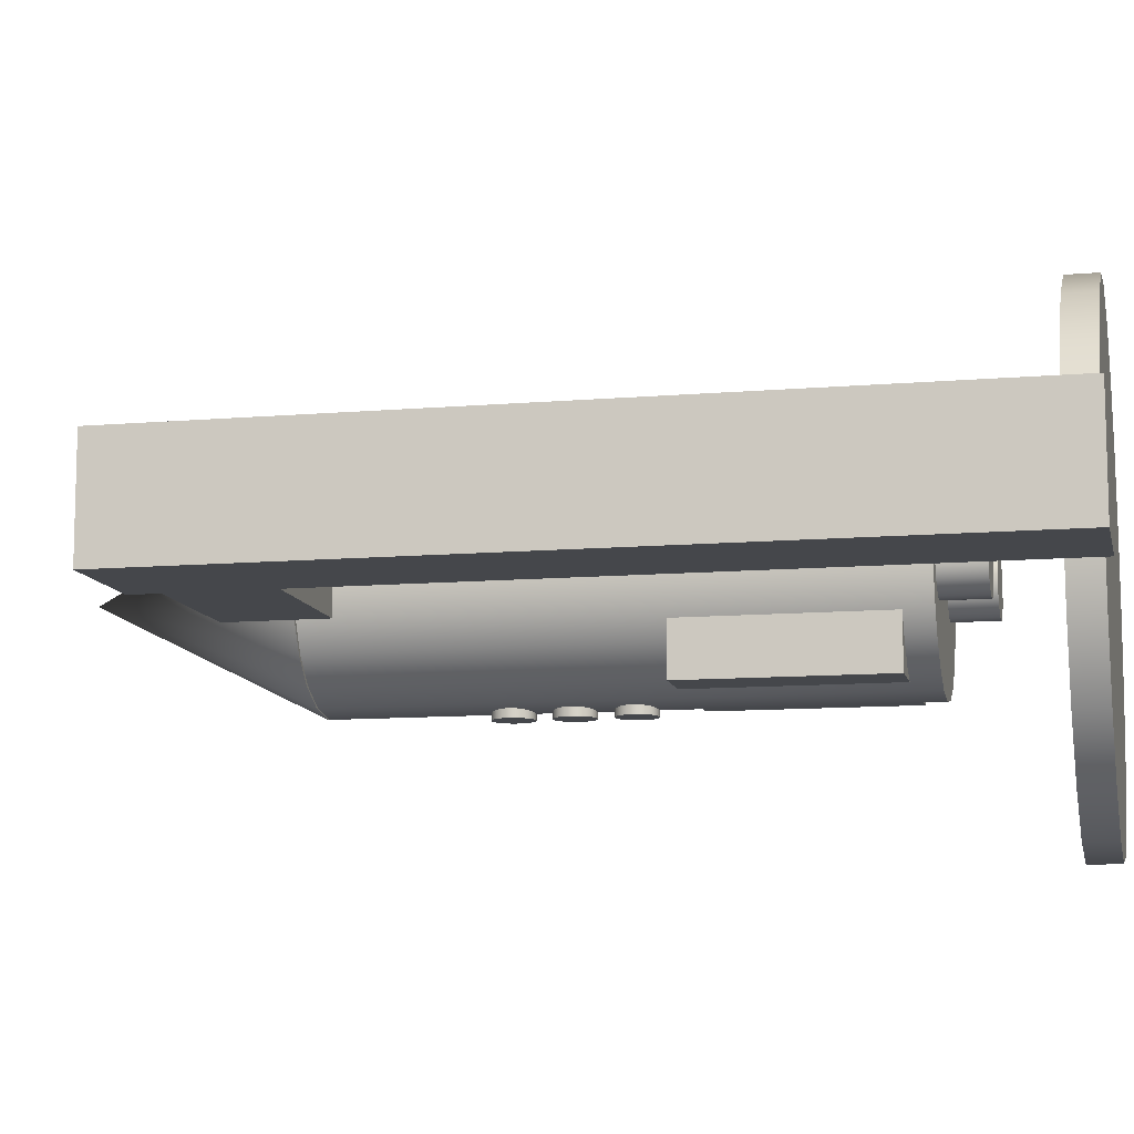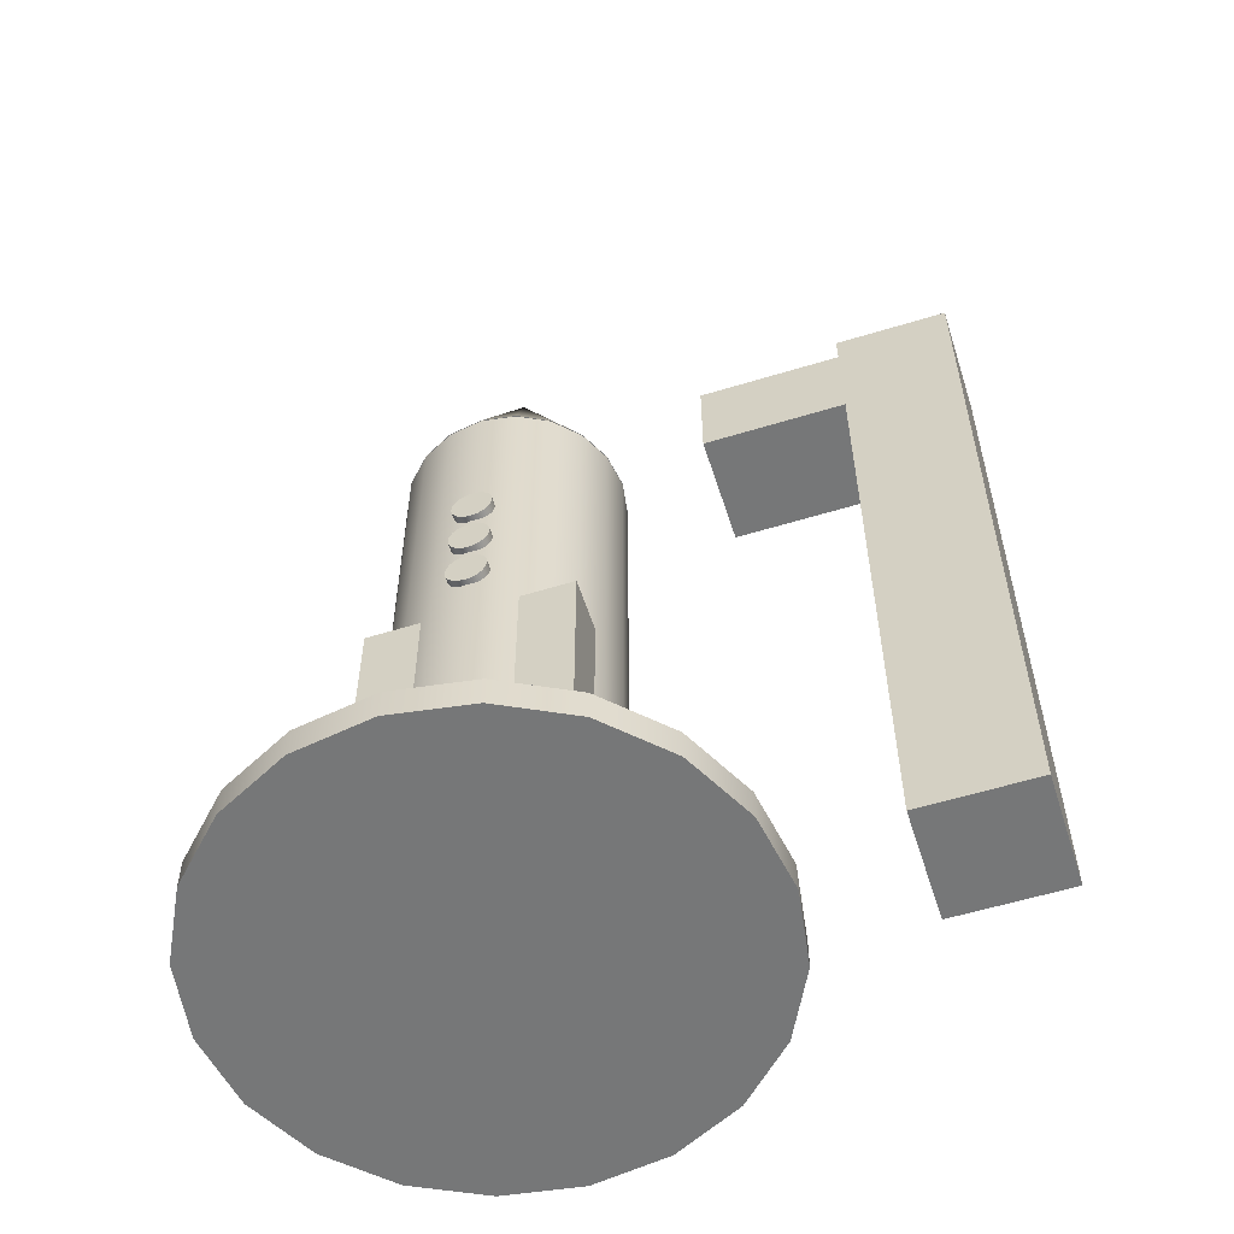
<metadata>
{"format":"obj","ext":"obj","renderer":"f3d","projection":"perspective","resolution":1024,"background":"white","views":[{"elev":-10.6,"azim":-77.8,"up":"+Z"},{"elev":-57.0,"azim":-162.3,"up":"+Y"}]}
</metadata>
<code>
g default
v 2.163 -0.142 -0.7028
v 1.84 -0.142 -1.337
v 1.337 -0.142 -1.84
v 0.7028 -0.142 -2.163
v 0 -0.142 -2.274
v -0.7028 -0.142 -2.163
v -1.337 -0.142 -1.84
v -1.84 -0.142 -1.337
v -2.163 -0.142 -0.7028
v -2.274 -0.142 0
v -2.163 -0.142 0.7028
v -1.84 -0.142 1.337
v -1.337 -0.142 1.84
v -0.7028 -0.142 2.163
v 0 -0.142 2.274
v 0.7028 -0.142 2.163
v 1.337 -0.142 1.84
v 1.84 -0.142 1.337
v 2.163 -0.142 0.7028
v 2.274 -0.142 0
v 2.163 0.142 -0.7028
v 1.84 0.142 -1.337
v 1.337 0.142 -1.84
v 0.7028 0.142 -2.163
v 0 0.142 -2.274
v -0.7028 0.142 -2.163
v -1.337 0.142 -1.84
v -1.84 0.142 -1.337
v -2.163 0.142 -0.7028
v -2.274 0.142 0
v -2.163 0.142 0.7028
v -1.84 0.142 1.337
v -1.337 0.142 1.84
v -0.7028 0.142 2.163
v 0 0.142 2.274
v 0.7028 0.142 2.163
v 1.337 0.142 1.84
v 1.84 0.142 1.337
v 2.163 0.142 0.7028
v 2.274 0.142 0
v 0 -0.142 0
v 0 0.142 0
g initialShadingGroup pCylinder1
f 1 2 21
f 21 2 22
f 2 3 22
f 22 3 23
f 3 4 23
f 23 4 24
f 4 5 24
f 24 5 25
f 5 6 25
f 25 6 26
f 6 7 26
f 26 7 27
f 7 8 27
f 27 8 28
f 8 9 28
f 28 9 29
f 9 10 29
f 29 10 30
f 10 11 30
f 30 11 31
f 11 12 31
f 31 12 32
f 12 13 32
f 32 13 33
f 13 14 33
f 33 14 34
f 14 15 34
f 34 15 35
f 15 16 35
f 35 16 36
f 16 17 36
f 36 17 37
f 17 18 37
f 37 18 38
f 18 19 38
f 38 19 39
f 19 20 39
f 39 20 40
f 20 1 40
f 40 1 21
f 2 1 41
f 3 2 41
f 4 3 41
f 5 4 41
f 6 5 41
f 7 6 41
f 8 7 41
f 9 8 41
f 10 9 41
f 11 10 41
f 12 11 41
f 13 12 41
f 14 13 41
f 15 14 41
f 16 15 41
f 17 16 41
f 18 17 41
f 19 18 41
f 20 19 41
f 1 20 41
f 21 22 42
f 22 23 42
f 23 24 42
f 24 25 42
f 25 26 42
f 26 27 42
f 27 28 42
f 28 29 42
f 29 30 42
f 30 31 42
f 31 32 42
f 32 33 42
f 33 34 42
f 34 35 42
f 35 36 42
f 36 37 42
f 37 38 42
f 38 39 42
f 39 40 42
f 40 21 42
g default
v -4.169 -0.2213 0.5
v -3.169 -0.2213 0.5
v -4.169 6.692 0.5
v -3.169 6.692 0.5
v -4.169 6.692 -0.5
v -3.169 6.692 -0.5
v -4.169 -0.2213 -0.5
v -3.169 -0.2213 -0.5
v -4.169 5.549 0.5
v -4.169 5.549 -0.5
v -3.169 5.549 -0.5
v -3.169 5.549 0.5
v -4.169 6.425 0.5
v -4.169 6.425 -0.5
v -3.169 6.425 -0.5
v -3.169 6.425 0.5
v -1.892 5.549 -0.5
v -1.892 5.549 0.5
v -1.892 6.425 -0.5
v -1.892 6.425 0.5
v -4.169 4.844 -0.5
v -3.169 4.844 -0.5
v -3.169 4.844 0.5
v -4.169 4.844 0.5
v -4.169 4.004 -0.5
v -3.169 4.004 -0.5
v -3.169 4.004 0.5
v -4.169 4.004 0.5
v -3.273 6.692 -0.5
v -3.273 6.692 0.5
v -3.273 6.425 0.5
v -3.273 5.549 0.5
v -3.273 4.844 0.5
v -3.273 4.004 0.5
v -3.273 -0.2213 0.5
v -3.273 -0.2213 -0.5
v -3.273 4.004 -0.5
v -3.273 4.844 -0.5
v -3.273 5.549 -0.5
v -3.273 6.425 -0.5
v -4.056 -0.2213 0.5
v -4.056 4.004 0.5
v -4.056 4.844 0.5
v -4.056 5.549 0.5
v -4.056 6.425 0.5
v -4.056 6.692 0.5
v -4.056 6.692 -0.5
v -4.056 6.425 -0.5
v -4.056 5.549 -0.5
v -4.056 4.844 -0.5
v -4.056 4.004 -0.5
v -4.056 -0.2213 -0.5
v -4.169 -0.1431 0.5
v -4.056 -0.1431 0.5
v -3.273 -0.1431 0.5
v -3.169 -0.1431 0.5
v -3.169 -0.1431 -0.5
v -3.273 -0.1431 -0.5
v -4.056 -0.1431 -0.5
v -4.169 -0.1431 -0.5
v -4.169 3.903 0.5
v -4.056 3.903 0.5
v -3.273 3.903 0.5
v -3.169 3.903 0.5
v -3.169 3.903 -0.5
v -3.273 3.903 -0.5
v -4.056 3.903 -0.5
v -4.169 3.903 -0.5
g initialShadingGroup pCube3
f 105 106 76
f 76 106 69
f 72 46 71
f 71 46 48
f 79 68 108
f 108 68 107
f 78 50 77
f 77 50 44
f 106 107 69
f 69 107 68
f 110 103 67
f 67 103 70
f 52 51 56
f 56 51 55
f 82 57 81
f 81 57 53
f 60 59 62
f 62 59 61
f 74 54 73
f 73 54 58
f 56 55 47
f 47 55 45
f 82 71 57
f 57 71 48
f 58 57 46
f 46 57 48
f 73 58 72
f 72 58 46
f 54 53 60
f 60 53 59
f 53 57 59
f 59 57 61
f 57 58 61
f 61 58 62
f 58 54 62
f 62 54 60
f 81 53 80
f 80 53 64
f 65 64 54
f 54 64 53
f 75 65 74
f 74 65 54
f 63 66 52
f 52 66 51
f 80 64 79
f 79 64 68
f 69 68 65
f 65 68 64
f 76 69 75
f 75 69 65
f 67 70 63
f 63 70 66
f 45 88 47
f 47 88 89
f 55 87 45
f 45 87 88
f 51 86 55
f 55 86 87
f 66 85 51
f 51 85 86
f 70 84 66
f 66 84 85
f 103 104 70
f 70 104 84
f 49 94 43
f 43 94 83
f 67 93 110
f 110 93 109
f 63 92 67
f 67 92 93
f 52 91 63
f 63 91 92
f 56 90 52
f 52 90 91
f 47 89 56
f 56 89 90
f 104 105 84
f 84 105 76
f 85 84 75
f 75 84 76
f 86 85 74
f 74 85 75
f 87 86 73
f 73 86 74
f 88 87 72
f 72 87 73
f 89 88 71
f 71 88 72
f 90 89 82
f 82 89 71
f 91 90 81
f 81 90 82
f 92 91 80
f 80 91 81
f 93 92 79
f 79 92 80
f 109 93 108
f 108 93 79
f 83 94 77
f 77 94 78
f 43 83 95
f 95 83 96
f 83 77 96
f 96 77 97
f 77 44 97
f 97 44 98
f 44 50 98
f 98 50 99
f 100 99 78
f 78 99 50
f 94 101 78
f 78 101 100
f 102 101 49
f 49 101 94
f 49 43 102
f 102 43 95
f 95 96 103
f 103 96 104
f 96 97 104
f 104 97 105
f 97 98 105
f 105 98 106
f 98 99 106
f 106 99 107
f 108 107 100
f 100 107 99
f 101 109 100
f 100 109 108
f 110 109 102
f 102 109 101
f 102 95 110
f 110 95 103
g default
v 0.9511 6.147 -0.309
v 0.809 6.147 -0.5878
v 0.5878 6.147 -0.809
v 0.309 6.147 -0.9511
v 0 6.147 -1
v -0.309 6.147 -0.9511
v -0.5878 6.147 -0.809
v -0.809 6.147 -0.5878
v -0.9511 6.147 -0.309
v -1 6.147 0
v -0.9511 6.147 0.309
v -0.809 6.147 0.5878
v -0.5878 6.147 0.809
v -0.309 6.147 0.9511
v 0 6.147 1
v 0.309 6.147 0.9511
v 0.5878 6.147 0.809
v 0.809 6.147 0.5878
v 0.9511 6.147 0.309
v 1 6.147 0
v 0 8.147 0
g initialShadingGroup pCone1
f 111 130 112
f 130 129 112
f 129 128 112
f 128 127 112
f 127 126 112
f 126 125 112
f 125 124 112
f 124 123 112
f 123 122 112
f 122 121 112
f 121 120 112
f 120 119 112
f 119 118 112
f 118 117 112
f 117 116 112
f 116 115 112
f 115 114 112
f 114 113 112
f 111 112 131
f 112 113 131
f 113 114 131
f 114 115 131
f 115 116 131
f 116 117 131
f 117 118 131
f 118 119 131
f 119 120 131
f 120 121 131
f 121 122 131
f 122 123 131
f 123 124 131
f 124 125 131
f 125 126 131
f 126 127 131
f 127 128 131
f 128 129 131
f 129 130 131
f 130 111 131
g default
v 0.9511 1.155 -0.309
v 0.809 1.155 -0.5878
v 0.5878 1.155 -0.809
v 0.309 1.155 -0.9511
v 0 1.155 -1
v -0.309 1.155 -0.9511
v -0.5878 1.155 -0.809
v -0.809 1.155 -0.5878
v -0.9511 1.155 -0.309
v -1 1.155 0
v -0.9511 1.155 0.309
v -0.809 1.155 0.5878
v -0.5878 1.155 0.809
v -0.309 1.155 0.9511
v 0 1.155 1
v 0.309 1.155 0.9511
v 0.5878 1.155 0.809
v 0.809 1.155 0.5878
v 0.9511 1.155 0.309
v 1 1.155 0
v 0.9511 6.136 -0.309
v 0.809 6.136 -0.5878
v 0.5878 6.136 -0.809
v 0.309 6.136 -0.9511
v 0 6.136 -1
v -0.309 6.136 -0.9511
v -0.5878 6.136 -0.809
v -0.809 6.136 -0.5878
v -0.9511 6.136 -0.309
v -1 6.136 0
v -0.9511 6.136 0.309
v -0.809 6.136 0.5878
v -0.5878 6.136 0.809
v -0.309 6.136 0.9511
v 0 6.136 1
v 0.309 6.136 0.9511
v 0.5878 6.136 0.809
v 0.809 6.136 0.5878
v 0.9511 6.136 0.309
v 1 6.136 0
v 0 1.155 0
v 0 6.136 0
g initialShadingGroup pCylinder2
f 132 133 152
f 152 133 153
f 133 134 153
f 153 134 154
f 134 135 154
f 154 135 155
f 135 136 155
f 155 136 156
f 136 137 156
f 156 137 157
f 137 138 157
f 157 138 158
f 138 139 158
f 158 139 159
f 139 140 159
f 159 140 160
f 140 141 160
f 160 141 161
f 141 142 161
f 161 142 162
f 142 143 162
f 162 143 163
f 143 144 163
f 163 144 164
f 144 145 164
f 164 145 165
f 145 146 165
f 165 146 166
f 146 147 166
f 166 147 167
f 147 148 167
f 167 148 168
f 148 149 168
f 168 149 169
f 149 150 169
f 169 150 170
f 150 151 170
f 170 151 171
f 151 132 171
f 171 132 152
f 133 132 172
f 134 133 172
f 135 134 172
f 136 135 172
f 137 136 172
f 138 137 172
f 139 138 172
f 140 139 172
f 141 140 172
f 142 141 172
f 143 142 172
f 144 143 172
f 145 144 172
f 146 145 172
f 147 146 172
f 148 147 172
f 149 148 172
f 150 149 172
f 151 150 172
f 132 151 172
f 152 153 173
f 153 154 173
f 154 155 173
f 155 156 173
f 156 157 173
f 157 158 173
f 158 159 173
f 159 160 173
f 160 161 173
f 161 162 173
f 162 163 173
f 163 164 173
f 164 165 173
f 165 166 173
f 166 167 173
f 167 168 173
f 168 169 173
f 169 170 173
f 170 171 173
f 171 152 173
g default
v -0.264 0.7577 -0.09157
v -0.3061 0.7577 -0.1742
v -0.3717 0.7577 -0.2397
v -0.4543 0.7577 -0.2818
v -0.5459 0.7577 -0.2963
v -0.6375 0.7577 -0.2818
v -0.7201 0.7577 -0.2397
v -0.7856 0.7577 -0.1742
v -0.8277 0.7577 -0.09157
v -0.8422 0.7577 0
v -0.8277 0.7577 0.09157
v -0.7856 0.7577 0.1742
v -0.7201 0.7577 0.2397
v -0.6375 0.7577 0.2818
v -0.5459 0.7577 0.2963
v -0.4543 0.7577 0.2818
v -0.3717 0.7577 0.2397
v -0.3061 0.7577 0.1742
v -0.264 0.7577 0.09157
v -0.2495 0.7577 0
v -0.264 1.752 -0.09157
v -0.3061 1.752 -0.1742
v -0.3717 1.752 -0.2397
v -0.4543 1.752 -0.2818
v -0.5459 1.752 -0.2963
v -0.6375 1.752 -0.2818
v -0.7201 1.752 -0.2397
v -0.7856 1.752 -0.1742
v -0.8277 1.752 -0.09157
v -0.8422 1.752 0
v -0.8277 1.752 0.09157
v -0.7856 1.752 0.1742
v -0.7201 1.752 0.2397
v -0.6375 1.752 0.2818
v -0.5459 1.752 0.2963
v -0.4543 1.752 0.2818
v -0.3717 1.752 0.2397
v -0.3061 1.752 0.1742
v -0.264 1.752 0.09157
v -0.2495 1.752 0
v -0.5459 0.7577 0
v -0.5459 1.752 0
g initialShadingGroup pCylinder3
f 174 175 194
f 194 175 195
f 175 176 195
f 195 176 196
f 176 177 196
f 196 177 197
f 177 178 197
f 197 178 198
f 178 179 198
f 198 179 199
f 179 180 199
f 199 180 200
f 180 181 200
f 200 181 201
f 181 182 201
f 201 182 202
f 182 183 202
f 202 183 203
f 183 184 203
f 203 184 204
f 184 185 204
f 204 185 205
f 185 186 205
f 205 186 206
f 186 187 206
f 206 187 207
f 187 188 207
f 207 188 208
f 188 189 208
f 208 189 209
f 189 190 209
f 209 190 210
f 190 191 210
f 210 191 211
f 191 192 211
f 211 192 212
f 192 193 212
f 212 193 213
f 193 174 213
f 213 174 194
f 175 174 214
f 176 175 214
f 177 176 214
f 178 177 214
f 179 178 214
f 180 179 214
f 181 180 214
f 182 181 214
f 183 182 214
f 184 183 214
f 185 184 214
f 186 185 214
f 187 186 214
f 188 187 214
f 189 188 214
f 190 189 214
f 191 190 214
f 192 191 214
f 193 192 214
f 174 193 214
f 194 195 215
f 195 196 215
f 196 197 215
f 197 198 215
f 198 199 215
f 199 200 215
f 200 201 215
f 201 202 215
f 202 203 215
f 203 204 215
f 204 205 215
f 205 206 215
f 206 207 215
f 207 208 215
f 208 209 215
f 209 210 215
f 210 211 215
f 211 212 215
f 212 213 215
f 213 194 215
g default
v 0.7748 0.7577 -0.09157
v 0.7327 0.7577 -0.1742
v 0.6672 0.7577 -0.2397
v 0.5846 0.7577 -0.2818
v 0.493 0.7577 -0.2963
v 0.4014 0.7577 -0.2818
v 0.3188 0.7577 -0.2397
v 0.2532 0.7577 -0.1742
v 0.2112 0.7577 -0.09157
v 0.1967 0.7577 0
v 0.2112 0.7577 0.09157
v 0.2532 0.7577 0.1742
v 0.3188 0.7577 0.2397
v 0.4014 0.7577 0.2818
v 0.493 0.7577 0.2963
v 0.5846 0.7577 0.2818
v 0.6672 0.7577 0.2397
v 0.7327 0.7577 0.1742
v 0.7748 0.7577 0.09157
v 0.7893 0.7577 0
v 0.7748 1.752 -0.09157
v 0.7327 1.752 -0.1742
v 0.6672 1.752 -0.2397
v 0.5846 1.752 -0.2818
v 0.493 1.752 -0.2963
v 0.4014 1.752 -0.2818
v 0.3188 1.752 -0.2397
v 0.2532 1.752 -0.1742
v 0.2112 1.752 -0.09157
v 0.1967 1.752 0
v 0.2112 1.752 0.09157
v 0.2532 1.752 0.1742
v 0.3188 1.752 0.2397
v 0.4014 1.752 0.2818
v 0.493 1.752 0.2963
v 0.5846 1.752 0.2818
v 0.6672 1.752 0.2397
v 0.7327 1.752 0.1742
v 0.7748 1.752 0.09157
v 0.7893 1.752 0
v 0.493 0.7577 0
v 0.493 1.752 0
g initialShadingGroup pCylinder4
f 216 217 236
f 236 217 237
f 217 218 237
f 237 218 238
f 218 219 238
f 238 219 239
f 219 220 239
f 239 220 240
f 220 221 240
f 240 221 241
f 221 222 241
f 241 222 242
f 222 223 242
f 242 223 243
f 223 224 243
f 243 224 244
f 224 225 244
f 244 225 245
f 225 226 245
f 245 226 246
f 226 227 246
f 246 227 247
f 227 228 247
f 247 228 248
f 228 229 248
f 248 229 249
f 229 230 249
f 249 230 250
f 230 231 250
f 250 231 251
f 231 232 251
f 251 232 252
f 232 233 252
f 252 233 253
f 233 234 253
f 253 234 254
f 234 235 254
f 254 235 255
f 235 216 255
f 255 216 236
f 217 216 256
f 218 217 256
f 219 218 256
f 220 219 256
f 221 220 256
f 222 221 256
f 223 222 256
f 224 223 256
f 225 224 256
f 226 225 256
f 227 226 256
f 228 227 256
f 229 228 256
f 230 229 256
f 231 230 256
f 232 231 256
f 233 232 256
f 234 233 256
f 235 234 256
f 216 235 256
f 236 237 257
f 237 238 257
f 238 239 257
f 239 240 257
f 240 241 257
f 241 242 257
f 242 243 257
f 243 244 257
f 244 245 257
f 245 246 257
f 246 247 257
f 247 248 257
f 248 249 257
f 249 250 257
f 250 251 257
f 251 252 257
f 252 253 257
f 253 254 257
f 254 255 257
f 255 236 257
g default
v -0.897 1.403 0.897
v 0.897 1.403 0.897
v -0.897 3.197 0.897
v 0.897 3.197 0.897
v -0.897 3.197 -0.897
v 0.897 3.197 -0.897
v -0.897 1.403 -0.897
v 0.897 1.403 -0.897
g initialShadingGroup pCube4
f 258 259 260
f 260 259 261
f 260 261 262
f 262 261 263
f 262 263 264
f 264 263 265
f 264 265 258
f 258 265 259
f 259 265 261
f 261 265 263
f 264 258 262
f 262 258 260
g default
v 0.1735 3.656 -1.05
v 0.1476 3.707 -1.05
v 0.1072 3.748 -1.05
v 0.05636 3.773 -1.05
v 0 3.782 -1.05
v -0.05636 3.773 -1.05
v -0.1072 3.748 -1.05
v -0.1476 3.707 -1.05
v -0.1735 3.656 -1.05
v -0.1824 3.6 -1.05
v -0.1735 3.544 -1.05
v -0.1476 3.493 -1.05
v -0.1072 3.452 -1.05
v -0.05636 3.427 -1.05
v 0 3.418 -1.05
v 0.05636 3.427 -1.05
v 0.1072 3.452 -1.05
v 0.1476 3.493 -1.05
v 0.1735 3.544 -1.05
v 0.1824 3.6 -1.05
v 0.1735 3.656 1.05
v 0.1476 3.707 1.05
v 0.1072 3.748 1.05
v 0.05636 3.773 1.05
v 0 3.782 1.05
v -0.05636 3.773 1.05
v -0.1072 3.748 1.05
v -0.1476 3.707 1.05
v -0.1735 3.656 1.05
v -0.1824 3.6 1.05
v -0.1735 3.544 1.05
v -0.1476 3.493 1.05
v -0.1072 3.452 1.05
v -0.05636 3.427 1.05
v 0 3.418 1.05
v 0.05636 3.427 1.05
v 0.1072 3.452 1.05
v 0.1476 3.493 1.05
v 0.1735 3.544 1.05
v 0.1824 3.6 1.05
v 0 3.6 -1.05
v 0 3.6 1.05
g initialShadingGroup pCylinder5
f 266 267 286
f 286 267 287
f 267 268 287
f 287 268 288
f 268 269 288
f 288 269 289
f 269 270 289
f 289 270 290
f 270 271 290
f 290 271 291
f 271 272 291
f 291 272 292
f 272 273 292
f 292 273 293
f 273 274 293
f 293 274 294
f 274 275 294
f 294 275 295
f 275 276 295
f 295 276 296
f 276 277 296
f 296 277 297
f 277 278 297
f 297 278 298
f 278 279 298
f 298 279 299
f 279 280 299
f 299 280 300
f 280 281 300
f 300 281 301
f 281 282 301
f 301 282 302
f 282 283 302
f 302 283 303
f 283 284 303
f 303 284 304
f 284 285 304
f 304 285 305
f 285 266 305
f 305 266 286
f 267 266 306
f 268 267 306
f 269 268 306
f 270 269 306
f 271 270 306
f 272 271 306
f 273 272 306
f 274 273 306
f 275 274 306
f 276 275 306
f 277 276 306
f 278 277 306
f 279 278 306
f 280 279 306
f 281 280 306
f 282 281 306
f 283 282 306
f 284 283 306
f 285 284 306
f 266 285 306
f 286 287 307
f 287 288 307
f 288 289 307
f 289 290 307
f 290 291 307
f 291 292 307
f 292 293 307
f 293 294 307
f 294 295 307
f 295 296 307
f 296 297 307
f 297 298 307
f 298 299 307
f 299 300 307
f 300 301 307
f 301 302 307
f 302 303 307
f 303 304 307
f 304 305 307
f 305 286 307
g default
v 0.1735 4.156 -1.05
v 0.1476 4.207 -1.05
v 0.1072 4.248 -1.05
v 0.05636 4.273 -1.05
v 0 4.282 -1.05
v -0.05636 4.273 -1.05
v -0.1072 4.248 -1.05
v -0.1476 4.207 -1.05
v -0.1735 4.156 -1.05
v -0.1824 4.1 -1.05
v -0.1735 4.044 -1.05
v -0.1476 3.993 -1.05
v -0.1072 3.952 -1.05
v -0.05636 3.927 -1.05
v 0 3.918 -1.05
v 0.05636 3.927 -1.05
v 0.1072 3.952 -1.05
v 0.1476 3.993 -1.05
v 0.1735 4.044 -1.05
v 0.1824 4.1 -1.05
v 0.1735 4.156 1.05
v 0.1476 4.207 1.05
v 0.1072 4.248 1.05
v 0.05636 4.273 1.05
v 0 4.282 1.05
v -0.05636 4.273 1.05
v -0.1072 4.248 1.05
v -0.1476 4.207 1.05
v -0.1735 4.156 1.05
v -0.1824 4.1 1.05
v -0.1735 4.044 1.05
v -0.1476 3.993 1.05
v -0.1072 3.952 1.05
v -0.05636 3.927 1.05
v 0 3.918 1.05
v 0.05636 3.927 1.05
v 0.1072 3.952 1.05
v 0.1476 3.993 1.05
v 0.1735 4.044 1.05
v 0.1824 4.1 1.05
v 0 4.1 -1.05
v 0 4.1 1.05
g initialShadingGroup pCylinder6
f 308 309 328
f 328 309 329
f 309 310 329
f 329 310 330
f 310 311 330
f 330 311 331
f 311 312 331
f 331 312 332
f 312 313 332
f 332 313 333
f 313 314 333
f 333 314 334
f 314 315 334
f 334 315 335
f 315 316 335
f 335 316 336
f 316 317 336
f 336 317 337
f 317 318 337
f 337 318 338
f 318 319 338
f 338 319 339
f 319 320 339
f 339 320 340
f 320 321 340
f 340 321 341
f 321 322 341
f 341 322 342
f 322 323 342
f 342 323 343
f 323 324 343
f 343 324 344
f 324 325 344
f 344 325 345
f 325 326 345
f 345 326 346
f 326 327 346
f 346 327 347
f 327 308 347
f 347 308 328
f 309 308 348
f 310 309 348
f 311 310 348
f 312 311 348
f 313 312 348
f 314 313 348
f 315 314 348
f 316 315 348
f 317 316 348
f 318 317 348
f 319 318 348
f 320 319 348
f 321 320 348
f 322 321 348
f 323 322 348
f 324 323 348
f 325 324 348
f 326 325 348
f 327 326 348
f 308 327 348
f 328 329 349
f 329 330 349
f 330 331 349
f 331 332 349
f 332 333 349
f 333 334 349
f 334 335 349
f 335 336 349
f 336 337 349
f 337 338 349
f 338 339 349
f 339 340 349
f 340 341 349
f 341 342 349
f 342 343 349
f 343 344 349
f 344 345 349
f 345 346 349
f 346 347 349
f 347 328 349
g default
v 0.1735 4.656 -1.05
v 0.1476 4.707 -1.05
v 0.1072 4.748 -1.05
v 0.05636 4.773 -1.05
v 0 4.782 -1.05
v -0.05636 4.773 -1.05
v -0.1072 4.748 -1.05
v -0.1476 4.707 -1.05
v -0.1735 4.656 -1.05
v -0.1824 4.6 -1.05
v -0.1735 4.544 -1.05
v -0.1476 4.493 -1.05
v -0.1072 4.452 -1.05
v -0.05636 4.427 -1.05
v 0 4.418 -1.05
v 0.05636 4.427 -1.05
v 0.1072 4.452 -1.05
v 0.1476 4.493 -1.05
v 0.1735 4.544 -1.05
v 0.1824 4.6 -1.05
v 0.1735 4.656 1.05
v 0.1476 4.707 1.05
v 0.1072 4.748 1.05
v 0.05636 4.773 1.05
v 0 4.782 1.05
v -0.05636 4.773 1.05
v -0.1072 4.748 1.05
v -0.1476 4.707 1.05
v -0.1735 4.656 1.05
v -0.1824 4.6 1.05
v -0.1735 4.544 1.05
v -0.1476 4.493 1.05
v -0.1072 4.452 1.05
v -0.05636 4.427 1.05
v 0 4.418 1.05
v 0.05636 4.427 1.05
v 0.1072 4.452 1.05
v 0.1476 4.493 1.05
v 0.1735 4.544 1.05
v 0.1824 4.6 1.05
v 0 4.6 -1.05
v 0 4.6 1.05
g initialShadingGroup pCylinder7
f 350 351 370
f 370 351 371
f 351 352 371
f 371 352 372
f 352 353 372
f 372 353 373
f 353 354 373
f 373 354 374
f 354 355 374
f 374 355 375
f 355 356 375
f 375 356 376
f 356 357 376
f 376 357 377
f 357 358 377
f 377 358 378
f 358 359 378
f 378 359 379
f 359 360 379
f 379 360 380
f 360 361 380
f 380 361 381
f 361 362 381
f 381 362 382
f 362 363 382
f 382 363 383
f 363 364 383
f 383 364 384
f 364 365 384
f 384 365 385
f 365 366 385
f 385 366 386
f 366 367 386
f 386 367 387
f 367 368 387
f 387 368 388
f 368 369 388
f 388 369 389
f 369 350 389
f 389 350 370
f 351 350 390
f 352 351 390
f 353 352 390
f 354 353 390
f 355 354 390
f 356 355 390
f 357 356 390
f 358 357 390
f 359 358 390
f 360 359 390
f 361 360 390
f 362 361 390
f 363 362 390
f 364 363 390
f 365 364 390
f 366 365 390
f 367 366 390
f 368 367 390
f 369 368 390
f 350 369 390
f 370 371 391
f 371 372 391
f 372 373 391
f 373 374 391
f 374 375 391
f 375 376 391
f 376 377 391
f 377 378 391
f 378 379 391
f 379 380 391
f 380 381 391
f 381 382 391
f 382 383 391
f 383 384 391
f 384 385 391
f 385 386 391
f 386 387 391
f 387 388 391
f 388 389 391
f 389 370 391

</code>
